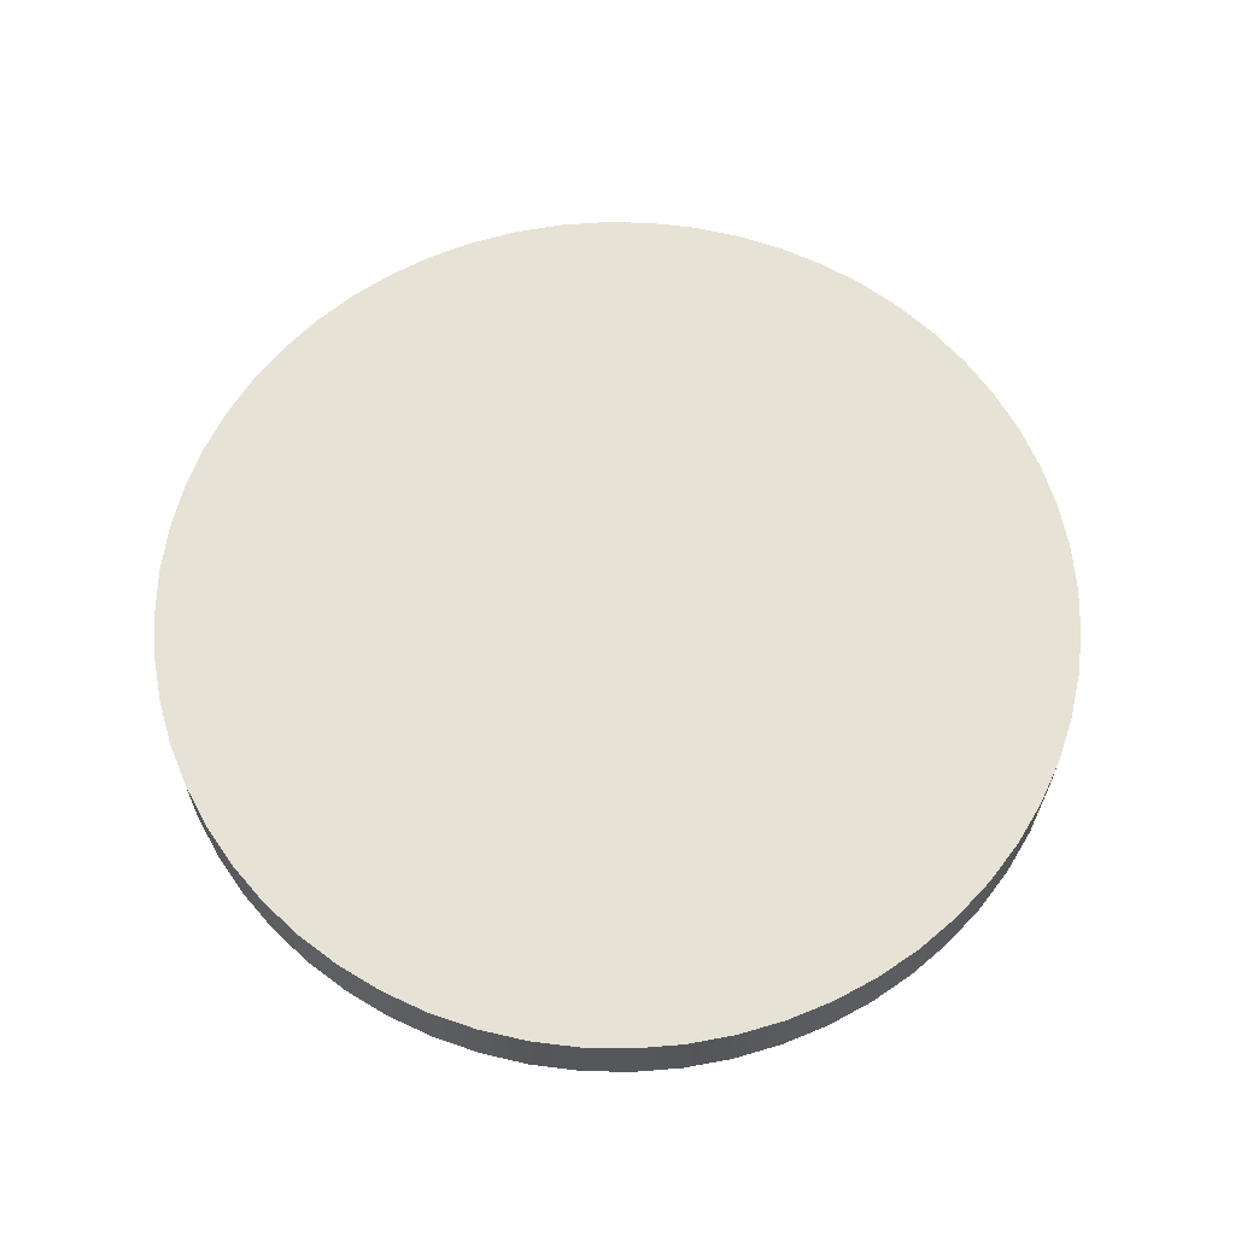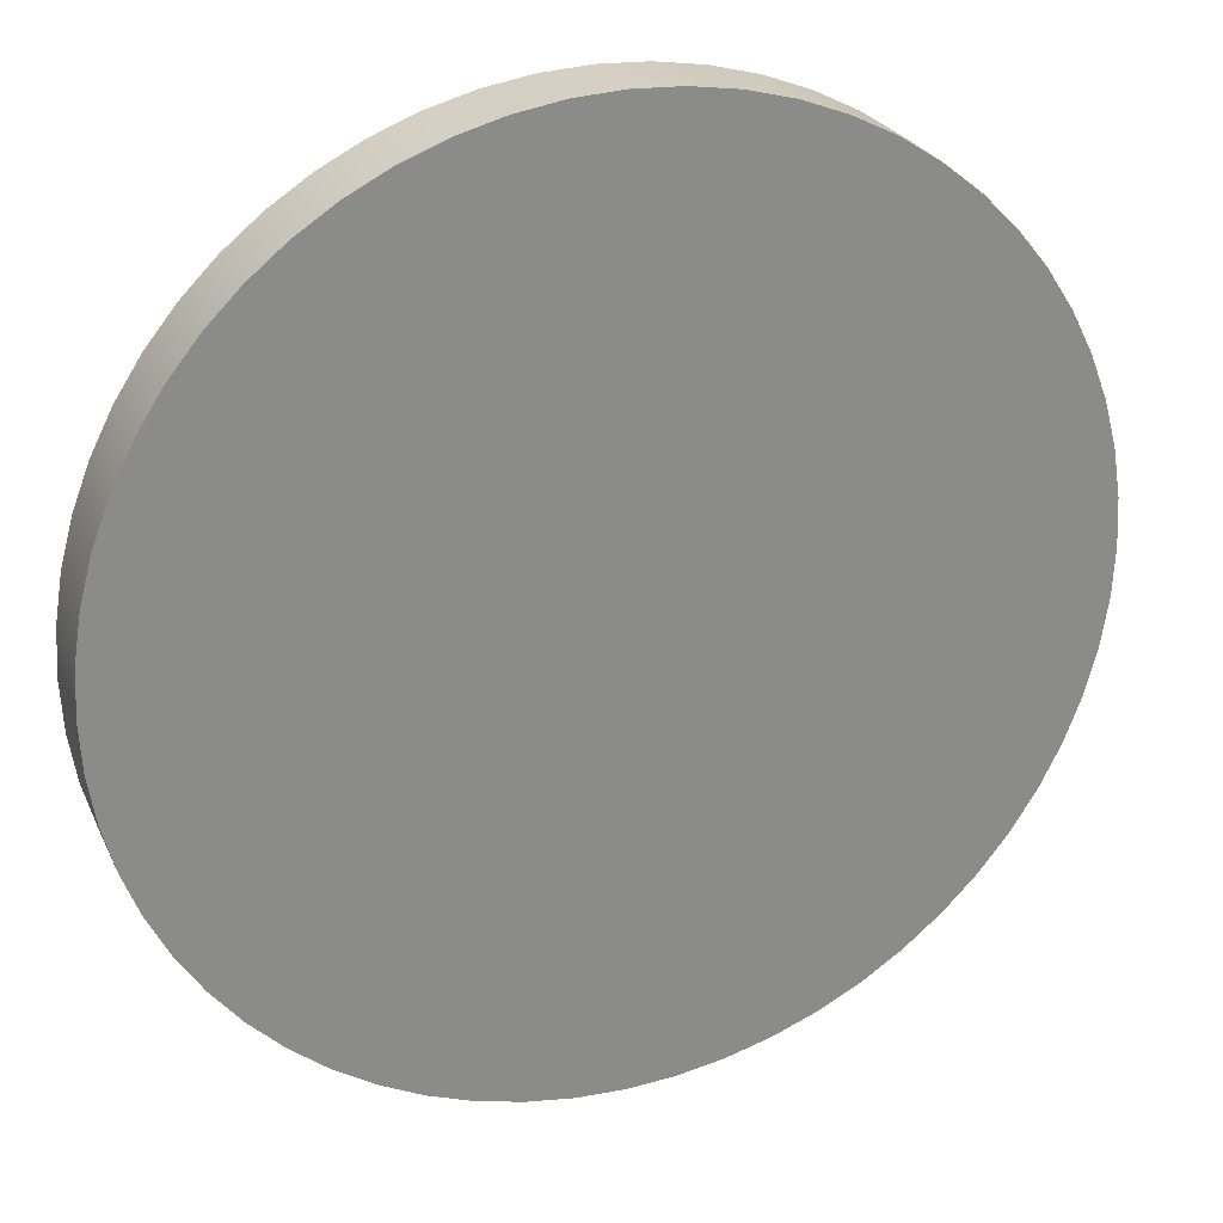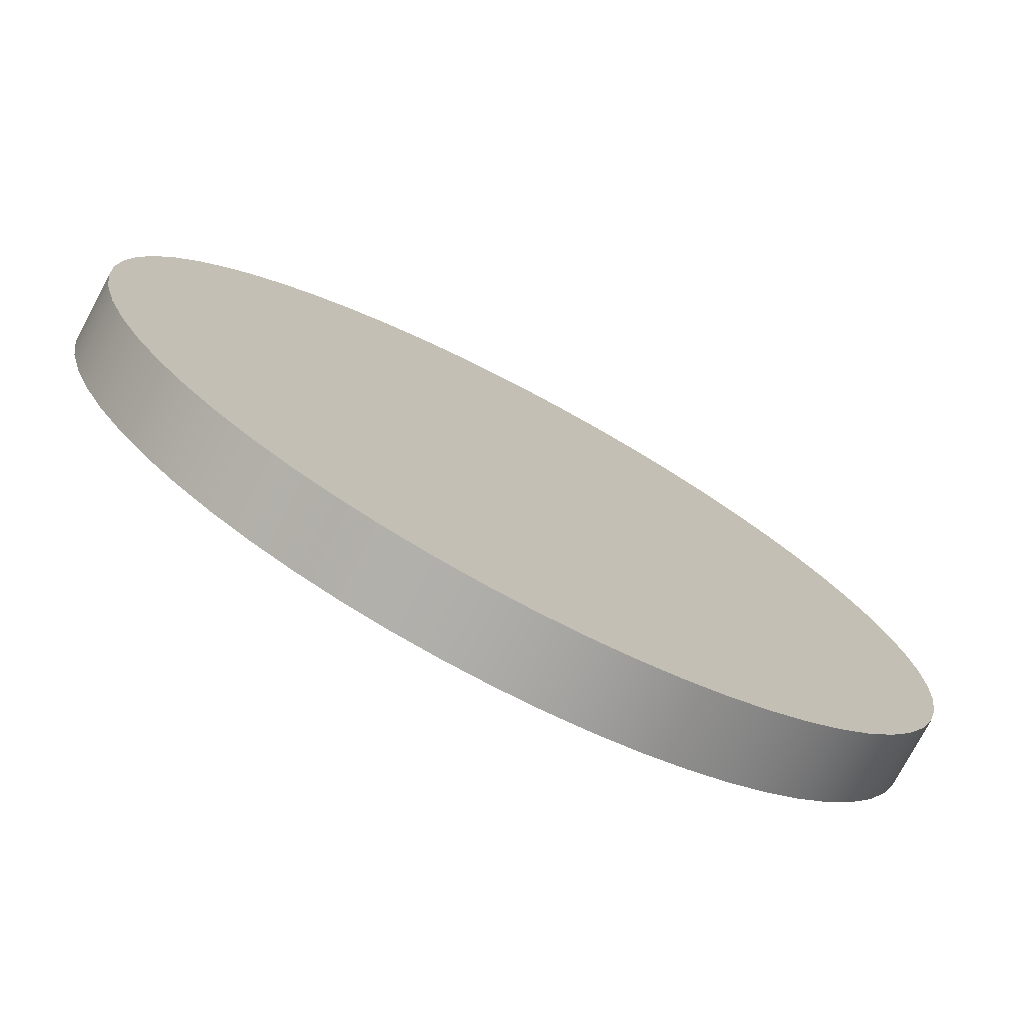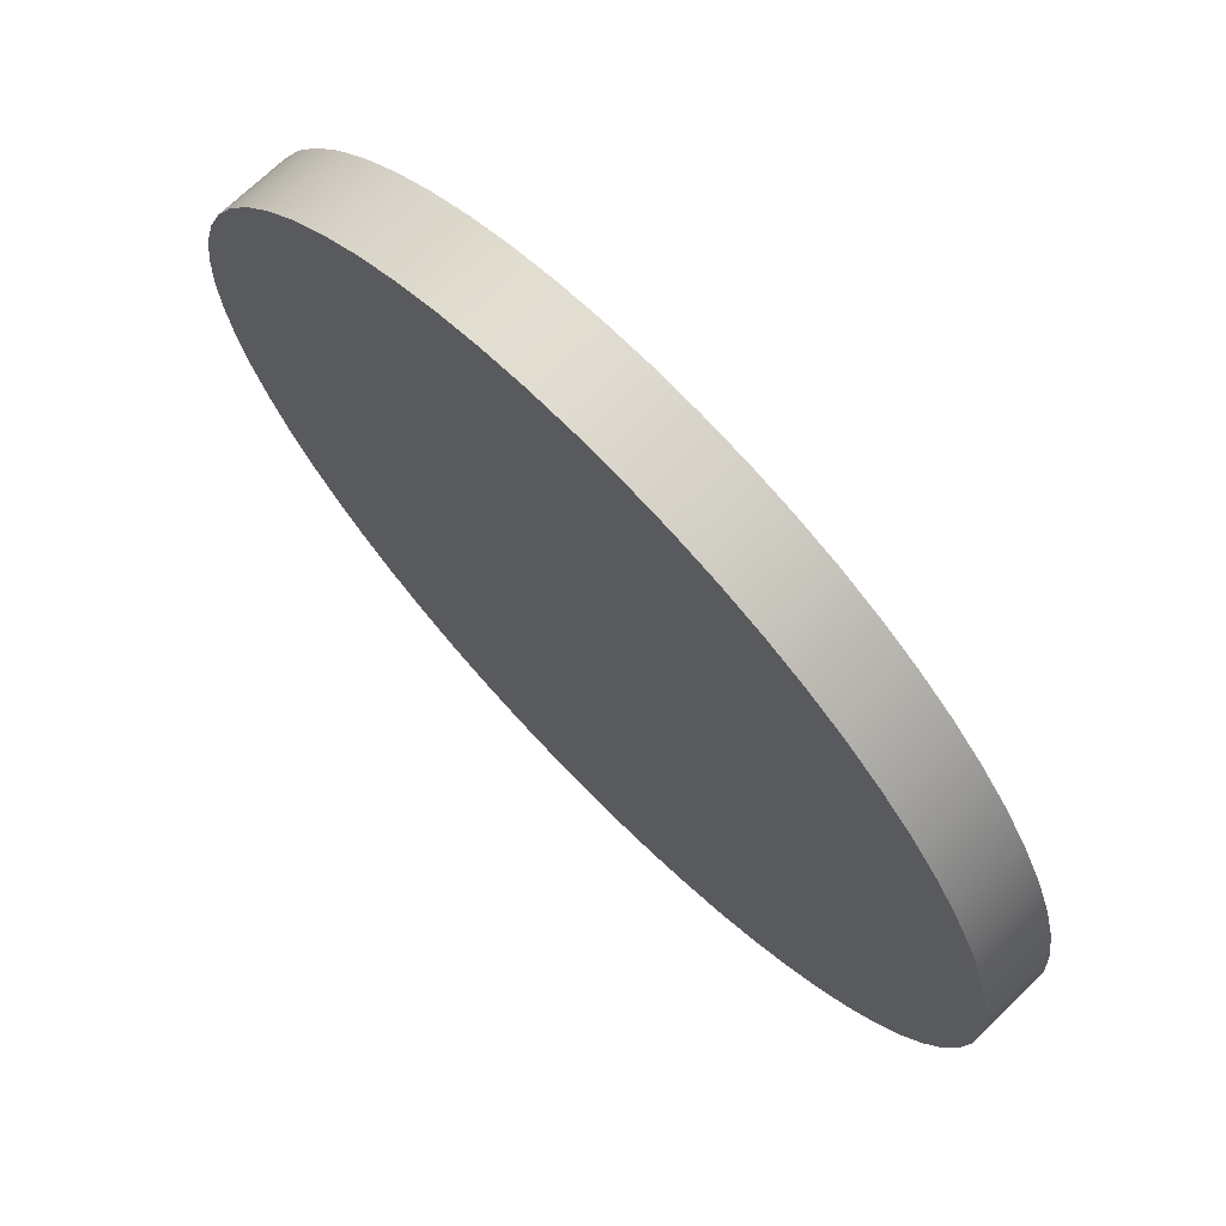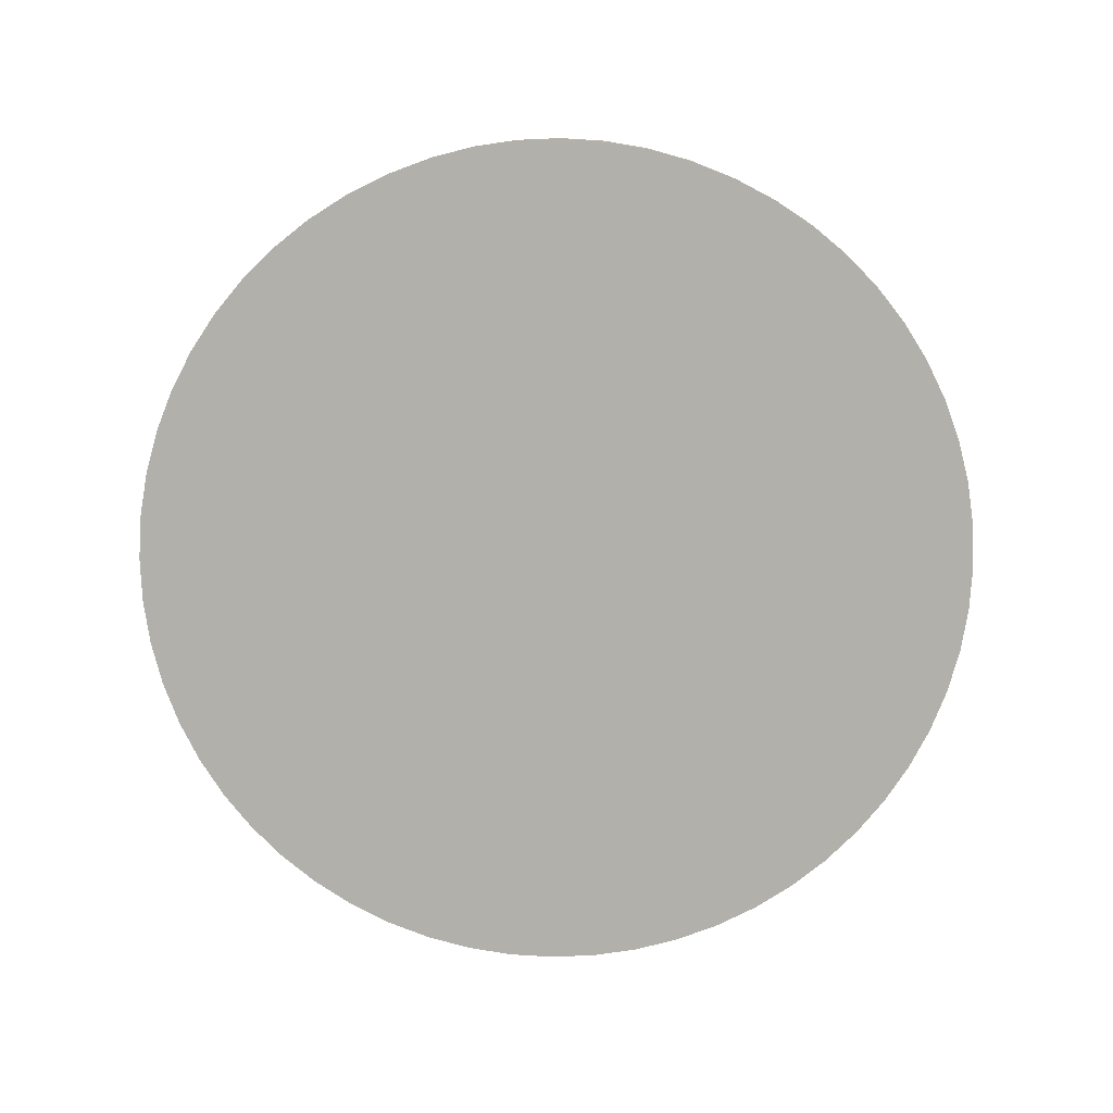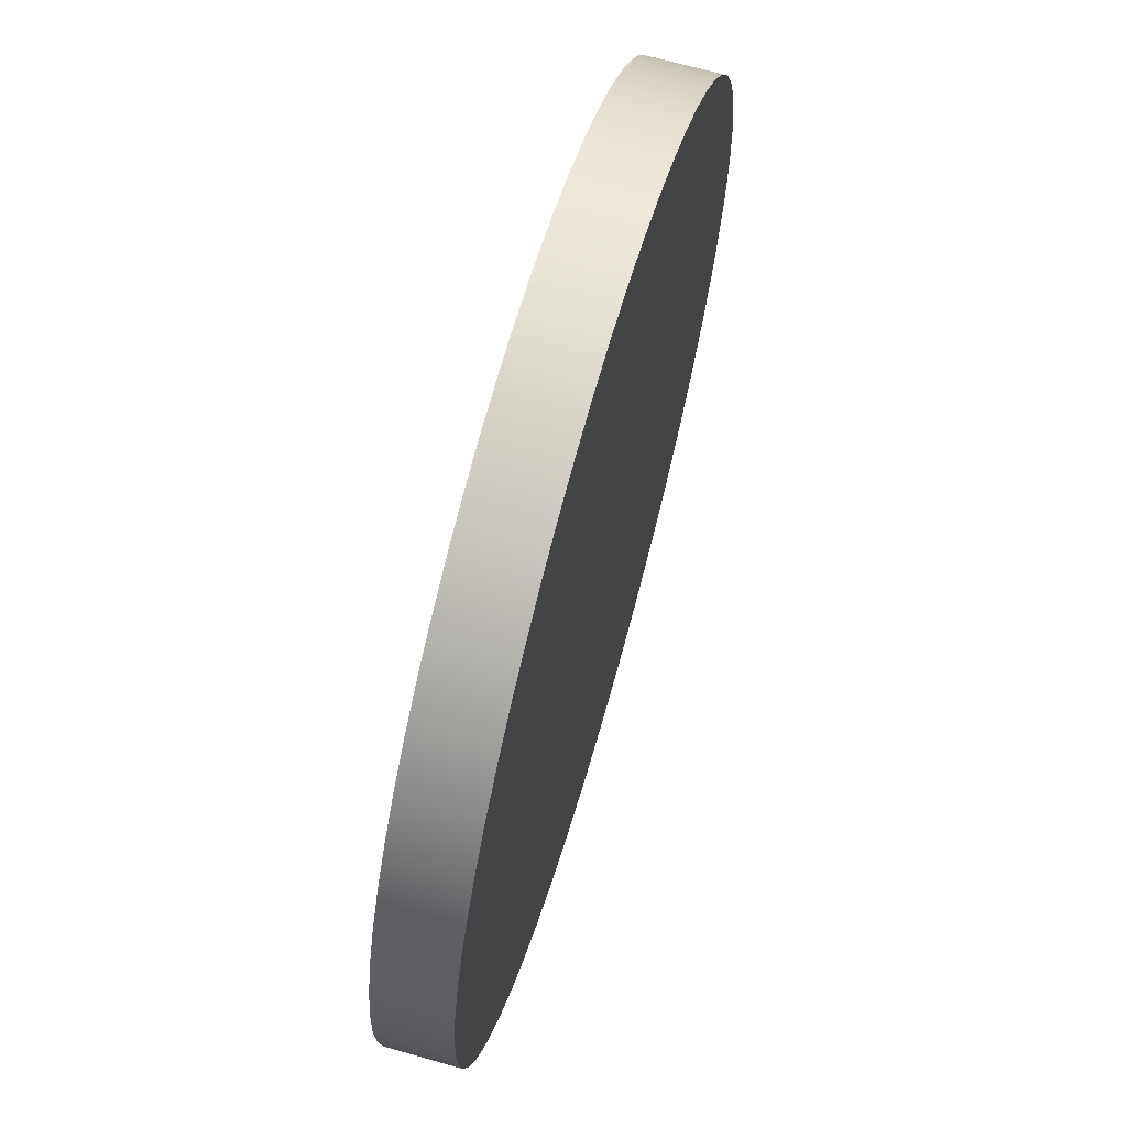
<metadata>
{"format":"obj","ext":"obj","renderer":"f3d","projection":"perspective","resolution":1024,"background":"white","views":[{"elev":63.1,"azim":-91.7,"up":"+Z"},{"elev":26.1,"azim":-20.6,"up":"+Y"},{"elev":-75.9,"azim":-27.9,"up":"+Y"},{"elev":71.2,"azim":-134.1,"up":"+Y"},{"elev":-78.5,"azim":113.4,"up":"+Z"},{"elev":67.2,"azim":106.0,"up":"+Y"}]}
</metadata>
<code>
v -3.117 -3.817e-16 0.5
v -3.1 0.3258 0.5
v -3.049 0.648 0.5
v -2.964 0.9631 0.5
v -2.847 1.268 0.5
v -2.699 1.558 0.5
v -2.522 1.832 0.5
v -2.316 2.086 0.5
v -2.086 2.316 0.5
v -1.832 2.522 0.5
v -1.558 2.699 0.5
v -1.268 2.847 0.5
v -0.9631 2.964 0.5
v -0.648 3.049 0.5
v -0.3258 3.1 0.5
v 1.908e-16 3.117 0.5
v 0.3258 3.1 0.5
v 0.648 3.049 0.5
v 0.9631 2.964 0.5
v 1.268 2.847 0.5
v 1.558 2.699 0.5
v 1.832 2.522 0.5
v 2.086 2.316 0.5
v 2.316 2.086 0.5
v 2.522 1.832 0.5
v 2.699 1.558 0.5
v 2.847 1.268 0.5
v 2.964 0.9631 0.5
v 3.049 0.648 0.5
v 3.1 0.3258 0.5
v 3.117 0 0.5
v 3.1 -0.3258 0.5
v 3.049 -0.648 0.5
v 2.964 -0.9631 0.5
v 2.847 -1.268 0.5
v 2.699 -1.558 0.5
v 2.522 -1.832 0.5
v 2.316 -2.086 0.5
v 2.086 -2.316 0.5
v 1.832 -2.522 0.5
v 1.558 -2.699 0.5
v 1.268 -2.847 0.5
v 0.9631 -2.964 0.5
v 0.648 -3.049 0.5
v 0.3258 -3.1 0.5
v 1.908e-16 -3.117 0.5
v -0.3258 -3.1 0.5
v -0.648 -3.049 0.5
v -0.9631 -2.964 0.5
v -1.268 -2.847 0.5
v -1.558 -2.699 0.5
v -1.832 -2.522 0.5
v -2.086 -2.316 0.5
v -2.316 -2.086 0.5
v -2.522 -1.832 0.5
v -2.699 -1.558 0.5
v -2.847 -1.268 0.5
v -2.964 -0.9631 0.5
v -3.049 -0.648 0.5
v -3.1 -0.3258 0.5
v -3.117 -3.817e-16 0
v -3.1 -0.3258 0
v -3.049 -0.648 0
v -2.964 -0.9631 0
v -2.847 -1.268 0
v -2.699 -1.558 0
v -2.522 -1.832 0
v -2.316 -2.086 0
v -2.086 -2.316 0
v -1.832 -2.522 0
v -1.558 -2.699 0
v -1.268 -2.847 0
v -0.9631 -2.964 0
v -0.648 -3.049 0
v -0.3258 -3.1 0
v 1.908e-16 -3.117 0
v 0.3258 -3.1 0
v 0.648 -3.049 0
v 0.9631 -2.964 0
v 1.268 -2.847 0
v 1.558 -2.699 0
v 1.832 -2.522 0
v 2.086 -2.316 0
v 2.316 -2.086 0
v 2.522 -1.832 0
v 2.699 -1.558 0
v 2.847 -1.268 0
v 2.964 -0.9631 0
v 3.049 -0.648 0
v 3.1 -0.3258 0
v 3.117 0 0
v 3.1 0.3258 0
v 3.049 0.648 0
v 2.964 0.9631 0
v 2.847 1.268 0
v 2.699 1.558 0
v 2.522 1.832 0
v 2.316 2.086 0
v 2.086 2.316 0
v 1.832 2.522 0
v 1.558 2.699 0
v 1.268 2.847 0
v 0.9631 2.964 0
v 0.648 3.049 0
v 0.3258 3.1 0
v 1.908e-16 3.117 0
v -0.3258 3.1 0
v -0.648 3.049 0
v -0.9631 2.964 0
v -1.268 2.847 0
v -1.558 2.699 0
v -1.832 2.522 0
v -2.086 2.316 0
v -2.316 2.086 0
v -2.522 1.832 0
v -2.699 1.558 0
v -2.847 1.268 0
v -2.964 0.9631 0
v -3.049 0.648 0
v -3.1 0.3258 0
v -3.117 -3.817e-16 0
v -3.117 -3.817e-16 0.5
v -3.117 -3.817e-16 0.5
v -3.1 -0.3258 0.5
v -3.049 -0.648 0.5
v -2.964 -0.9631 0.5
v -2.847 -1.268 0.5
v -2.699 -1.558 0.5
v -2.522 -1.832 0.5
v -2.316 -2.086 0.5
v -2.086 -2.316 0.5
v -1.832 -2.522 0.5
v -1.558 -2.699 0.5
v -1.268 -2.847 0.5
v -0.9631 -2.964 0.5
v -0.648 -3.049 0.5
v -0.3258 -3.1 0.5
v 1.908e-16 -3.117 0.5
v 0.3258 -3.1 0.5
v 0.648 -3.049 0.5
v 0.9631 -2.964 0.5
v 1.268 -2.847 0.5
v 1.558 -2.699 0.5
v 1.832 -2.522 0.5
v 2.086 -2.316 0.5
v 2.316 -2.086 0.5
v 2.522 -1.832 0.5
v 2.699 -1.558 0.5
v 2.847 -1.268 0.5
v 2.964 -0.9631 0.5
v 3.049 -0.648 0.5
v 3.1 -0.3258 0.5
v 3.117 0 0.5
v 3.1 0.3258 0.5
v 3.049 0.648 0.5
v 2.964 0.9631 0.5
v 2.847 1.268 0.5
v 2.699 1.558 0.5
v 2.522 1.832 0.5
v 2.316 2.086 0.5
v 2.086 2.316 0.5
v 1.832 2.522 0.5
v 1.558 2.699 0.5
v 1.268 2.847 0.5
v 0.9631 2.964 0.5
v 0.648 3.049 0.5
v 0.3258 3.1 0.5
v 1.908e-16 3.117 0.5
v -0.3258 3.1 0.5
v -0.648 3.049 0.5
v -0.9631 2.964 0.5
v -1.268 2.847 0.5
v -1.558 2.699 0.5
v -1.832 2.522 0.5
v -2.086 2.316 0.5
v -2.316 2.086 0.5
v -2.522 1.832 0.5
v -2.699 1.558 0.5
v -2.847 1.268 0.5
v -2.964 0.9631 0.5
v -3.049 0.648 0.5
v -3.1 0.3258 0.5
v -3.117 -3.817e-16 0
v -3.1 0.3258 0
v -3.049 0.648 0
v -2.964 0.9631 0
v -2.847 1.268 0
v -2.699 1.558 0
v -2.522 1.832 0
v -2.316 2.086 0
v -2.086 2.316 0
v -1.832 2.522 0
v -1.558 2.699 0
v -1.268 2.847 0
v -0.9631 2.964 0
v -0.648 3.049 0
v -0.3258 3.1 0
v 1.908e-16 3.117 0
v 0.3258 3.1 0
v 0.648 3.049 0
v 0.9631 2.964 0
v 1.268 2.847 0
v 1.558 2.699 0
v 1.832 2.522 0
v 2.086 2.316 0
v 2.316 2.086 0
v 2.522 1.832 0
v 2.699 1.558 0
v 2.847 1.268 0
v 2.964 0.9631 0
v 3.049 0.648 0
v 3.1 0.3258 0
v 3.117 0 0
v 3.1 -0.3258 0
v 3.049 -0.648 0
v 2.964 -0.9631 0
v 2.847 -1.268 0
v 2.699 -1.558 0
v 2.522 -1.832 0
v 2.316 -2.086 0
v 2.086 -2.316 0
v 1.832 -2.522 0
v 1.558 -2.699 0
v 1.268 -2.847 0
v 0.9631 -2.964 0
v 0.648 -3.049 0
v 0.3258 -3.1 0
v 1.908e-16 -3.117 0
v -0.3258 -3.1 0
v -0.648 -3.049 0
v -0.9631 -2.964 0
v -1.268 -2.847 0
v -1.558 -2.699 0
v -1.832 -2.522 0
v -2.086 -2.316 0
v -2.316 -2.086 0
v -2.522 -1.832 0
v -2.699 -1.558 0
v -2.847 -1.268 0
v -2.964 -0.9631 0
v -3.049 -0.648 0
v -3.1 -0.3258 0
g b0335b5c-e2c8-11ea-922a-54bf646e7e1f
f 2 120 1
f 1 120 121
f 122 61 60
f 60 61 62
f 60 62 59
f 59 62 63
f 59 63 58
f 58 63 64
f 58 64 57
f 57 64 65
f 57 65 56
f 56 65 66
f 56 66 55
f 55 66 67
f 55 67 54
f 54 67 68
f 54 68 53
f 53 68 69
f 53 69 52
f 52 69 70
f 52 70 51
f 51 70 71
f 51 71 50
f 50 71 72
f 50 72 49
f 49 72 73
f 49 73 48
f 48 73 74
f 48 74 47
f 47 74 75
f 47 75 46
f 46 75 76
f 46 76 45
f 45 76 77
f 45 77 44
f 44 77 78
f 44 78 43
f 43 78 79
f 43 79 42
f 42 79 80
f 42 80 41
f 41 80 81
f 41 81 40
f 40 81 82
f 40 82 39
f 39 82 83
f 39 83 38
f 38 83 84
f 38 84 37
f 37 84 85
f 37 85 36
f 36 85 86
f 36 86 35
f 35 86 87
f 35 87 34
f 34 87 88
f 34 88 33
f 33 88 89
f 33 89 32
f 32 89 90
f 32 90 31
f 31 90 91
f 31 91 30
f 30 91 92
f 30 92 29
f 29 92 93
f 29 93 28
f 28 93 94
f 28 94 27
f 27 94 95
f 27 95 26
f 26 95 96
f 26 96 25
f 25 96 97
f 25 97 24
f 24 97 98
f 24 98 23
f 23 98 99
f 23 99 22
f 22 99 100
f 22 100 21
f 21 100 101
f 21 101 20
f 20 101 102
f 20 102 19
f 19 102 103
f 19 103 18
f 18 103 104
f 18 104 17
f 17 104 105
f 17 105 16
f 16 105 106
f 16 106 15
f 15 106 107
f 15 107 14
f 14 107 108
f 14 108 13
f 13 108 109
f 13 109 12
f 12 109 110
f 12 110 11
f 11 110 111
f 11 111 10
f 10 111 112
f 10 112 9
f 9 112 113
f 9 113 8
f 8 113 114
f 8 114 7
f 7 114 115
f 7 115 6
f 6 115 116
f 6 116 5
f 5 116 117
f 5 117 4
f 4 117 118
f 4 118 3
f 3 118 119
f 3 119 2
f 2 119 120
g b033f79e-e2c8-11ea-905a-54bf646e7e1f
f 124 152 123
f 123 152 153
f 123 153 182
f 182 153 154
f 182 154 181
f 181 154 155
f 181 155 180
f 180 155 156
f 180 156 179
f 179 156 157
f 179 157 178
f 178 157 158
f 178 158 177
f 177 158 159
f 177 159 176
f 176 159 160
f 176 160 175
f 175 160 161
f 175 161 174
f 174 161 162
f 174 162 173
f 173 162 163
f 173 163 172
f 172 163 164
f 172 164 171
f 171 164 165
f 171 165 170
f 170 165 166
f 170 166 169
f 169 166 167
f 169 167 168
f 152 124 151
f 151 124 125
f 151 125 150
f 150 125 126
f 150 126 149
f 149 126 127
f 149 127 148
f 148 127 128
f 148 128 147
f 147 128 129
f 147 129 146
f 146 129 130
f 146 130 145
f 145 130 131
f 145 131 144
f 144 131 132
f 144 132 143
f 143 132 133
f 143 133 142
f 142 133 134
f 142 134 141
f 141 134 135
f 141 135 140
f 140 135 136
f 140 136 139
f 139 136 137
f 139 137 138
g b0346cd0-e2c8-11ea-b541-54bf646e7e1f
f 184 212 183
f 183 212 213
f 183 213 242
f 242 213 214
f 242 214 241
f 241 214 215
f 241 215 240
f 240 215 216
f 240 216 239
f 239 216 217
f 239 217 238
f 238 217 218
f 238 218 237
f 237 218 219
f 237 219 236
f 236 219 220
f 236 220 235
f 235 220 221
f 235 221 234
f 234 221 222
f 234 222 233
f 233 222 223
f 233 223 232
f 232 223 224
f 232 224 231
f 231 224 225
f 231 225 230
f 230 225 226
f 230 226 229
f 229 226 227
f 229 227 228
f 212 184 211
f 211 184 185
f 211 185 210
f 210 185 186
f 210 186 209
f 209 186 187
f 209 187 208
f 208 187 188
f 208 188 207
f 207 188 189
f 207 189 206
f 206 189 190
f 206 190 205
f 205 190 191
f 205 191 204
f 204 191 192
f 204 192 203
f 203 192 193
f 203 193 202
f 202 193 194
f 202 194 201
f 201 194 195
f 201 195 200
f 200 195 196
f 200 196 199
f 199 196 197
f 199 197 198

</code>
